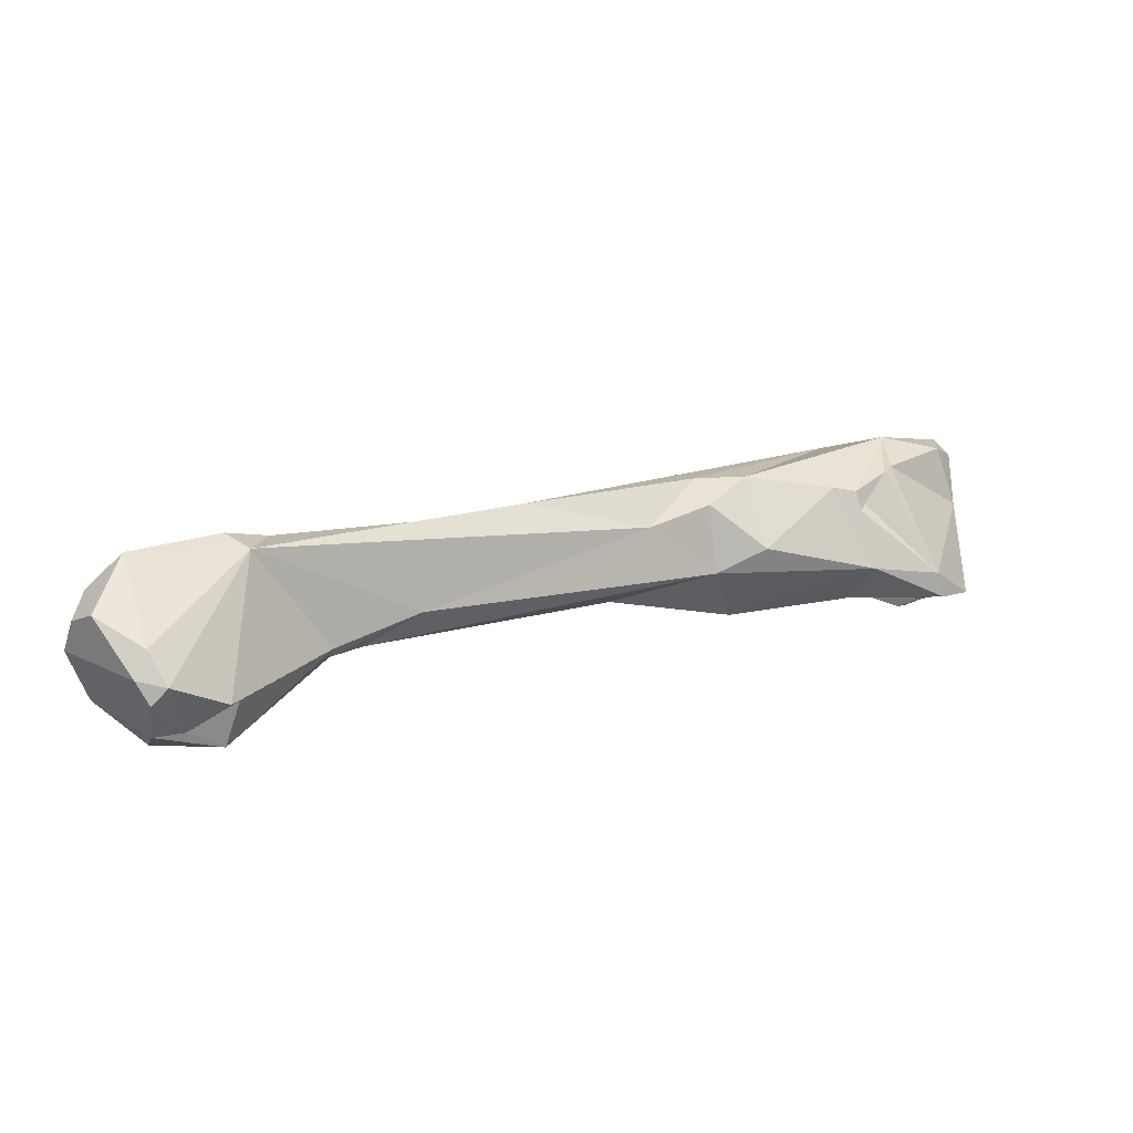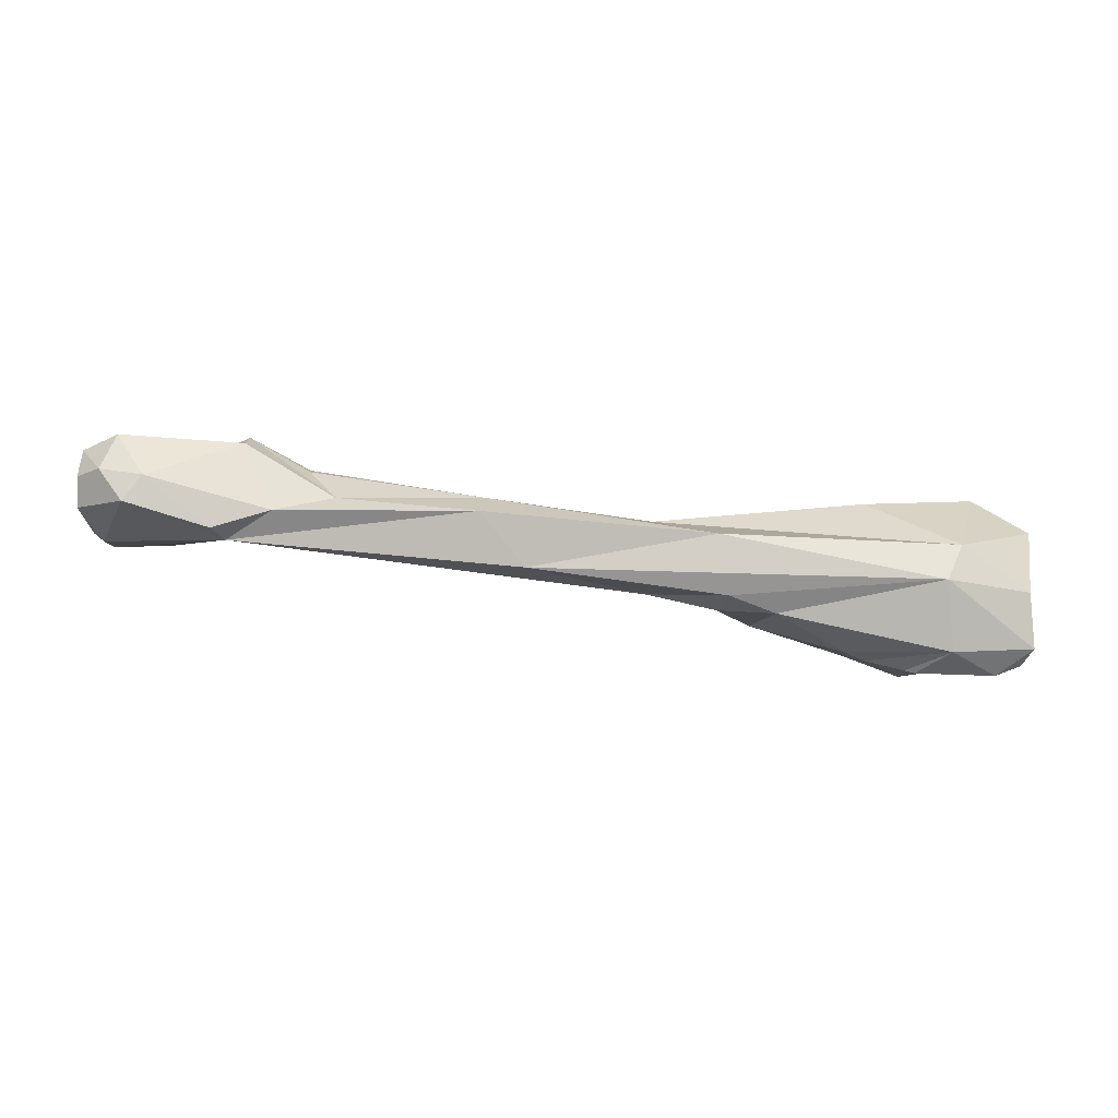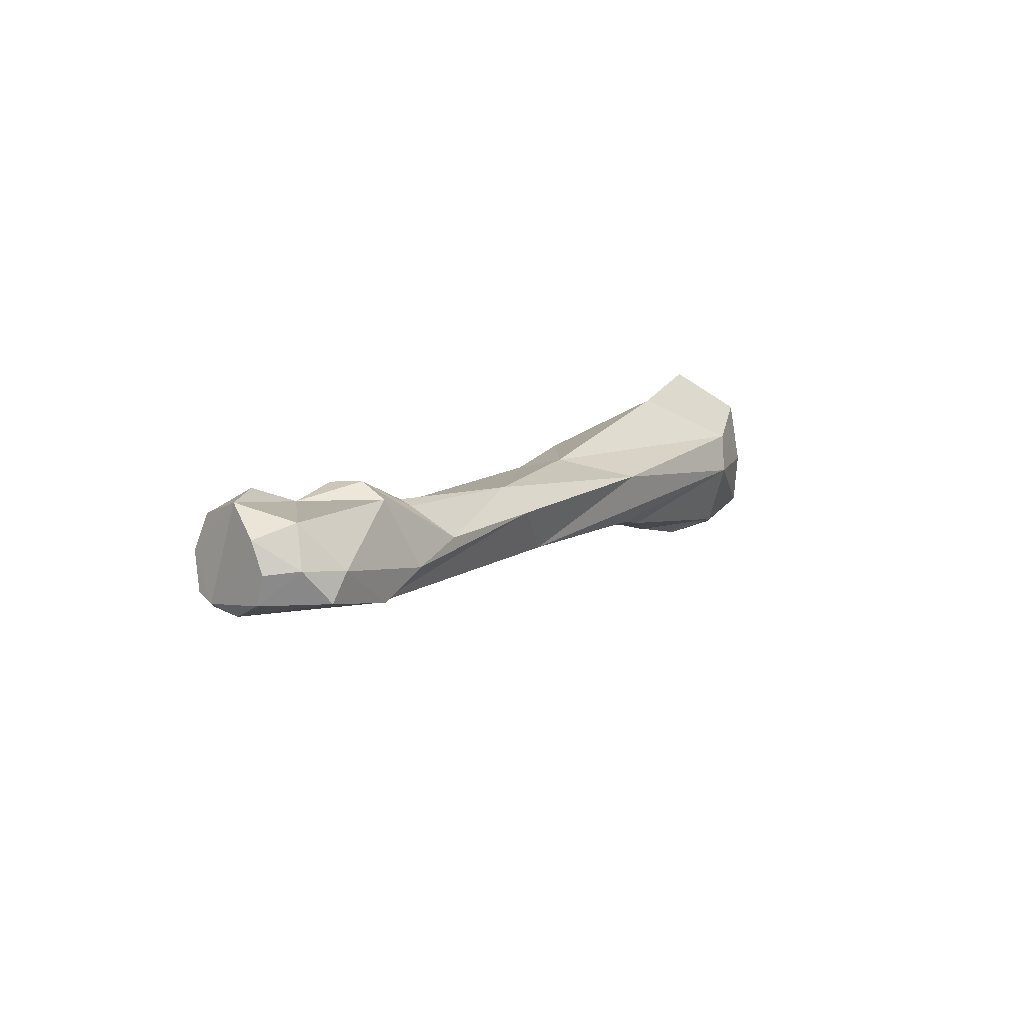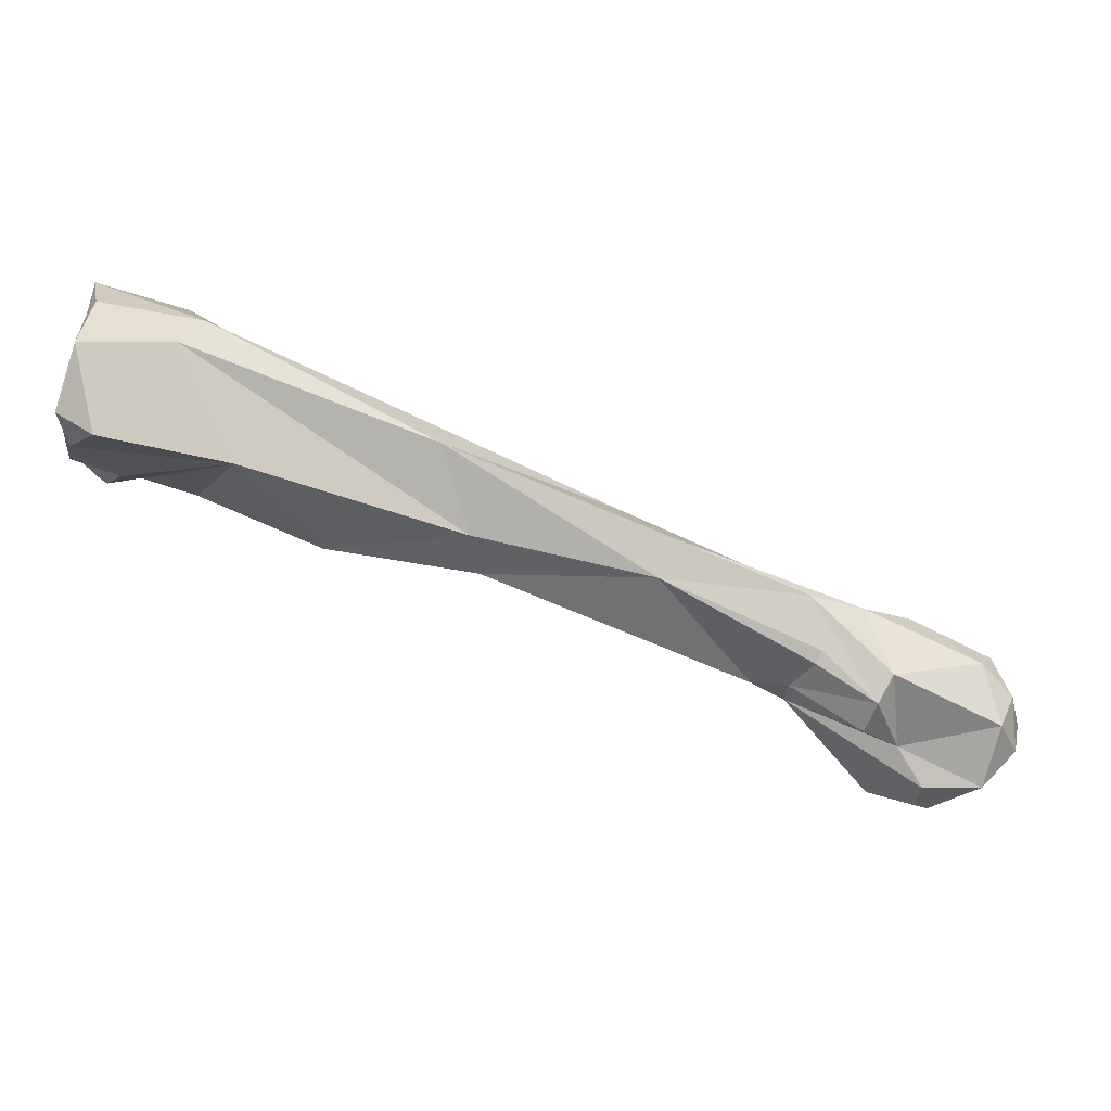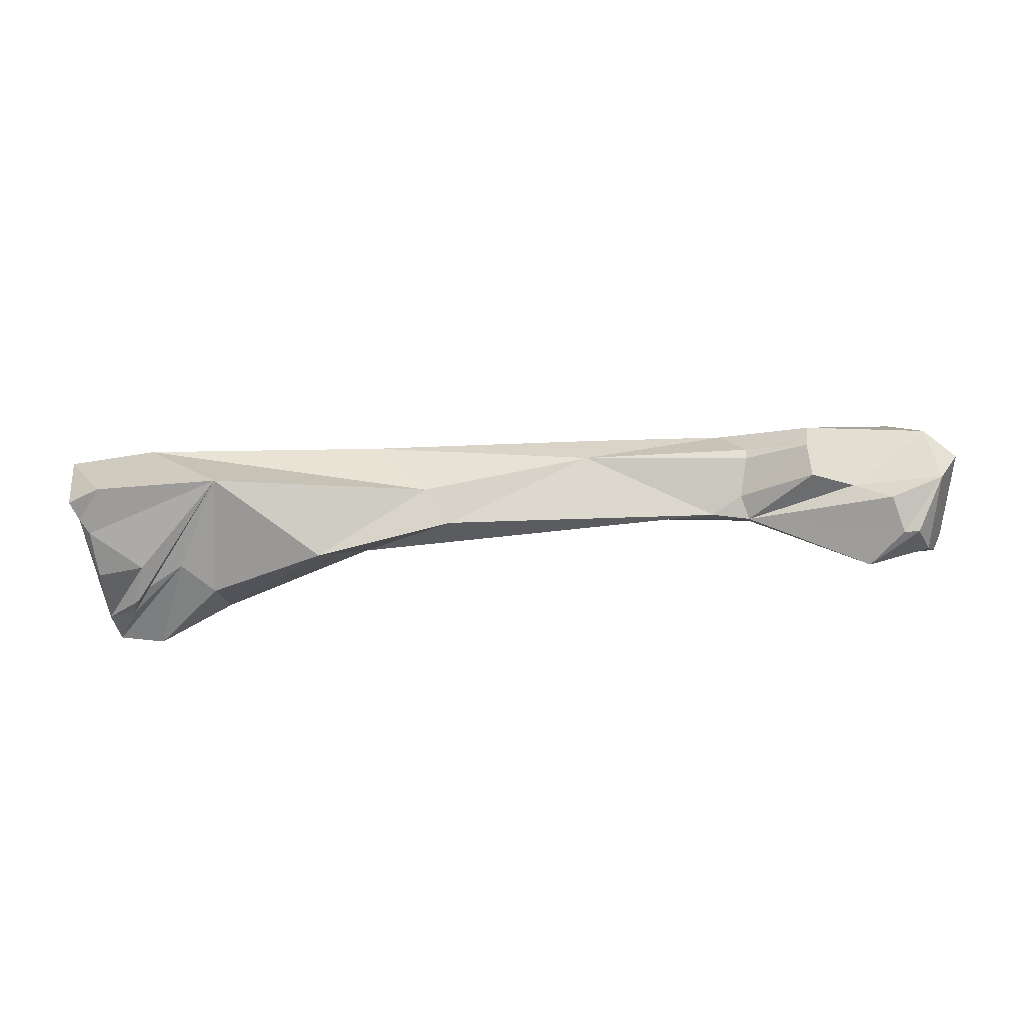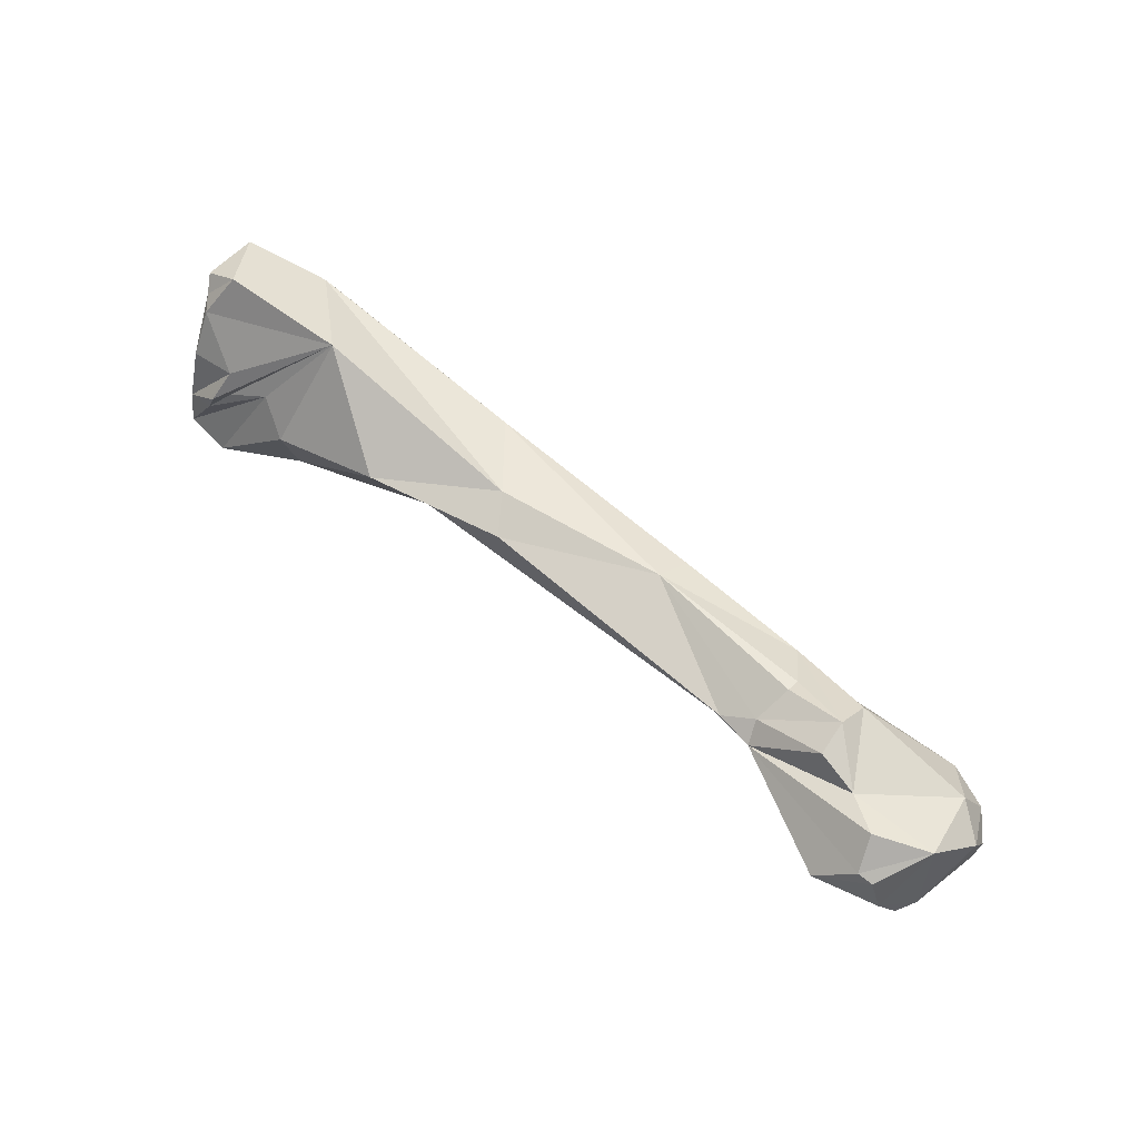
<metadata>
{"format":"obj","ext":"obj","renderer":"f3d","projection":"perspective","resolution":1024,"background":"white","views":[{"elev":-30.5,"azim":143.9,"up":"+Y"},{"elev":-10.9,"azim":146.2,"up":"+Z"},{"elev":15.8,"azim":95.6,"up":"+Z"},{"elev":28.1,"azim":-5.5,"up":"+Y"},{"elev":62.2,"azim":-25.5,"up":"+Z"},{"elev":69.4,"azim":16.1,"up":"+Z"}]}
</metadata>
<code>
o metatarsal2_rv
v 0.1622 0.00335 0.000344
v 0.1624 0.003563 -0.000525
v 0.169 -0.005142 0.001087
v 0.1595 0.005029 0.000376
v 0.1564 0.007591 -0.002322
v 0.1722 -0.002036 0.005412
v 0.1704 0.000896 0.003971
v 0.1721 -0.004697 0.003791
v 0.1675 0.002933 0.004769
v 0.1623 0.005199 0.001338
v 0.1695 -0.002939 -0.001459
v 0.1708 0.006998 -0.003694
v 0.1705 -0.003892 -0.002303
v 0.1742 -0.005947 0.001135
v 0.1732 -0.005167 0.003709
v 0.1722 -0.005194 0.000587
v 0.1522 0.01461 0.000566
v 0.1391 0.01476 -0.001083
v 0.1321 0.01756 -0.005487
v 0.1393 0.0186 -0.00657
v 0.1768 -0.002213 0.005555
v 0.1782 0.002655 0.004582
v 0.1683 0.005548 0.005091
v 0.1696 0.007425 0.004068
v 0.164 0.00772 0.002558
v 0.1539 0.01676 -0.001117
v 0.1684 0.009942 -0.001559
v 0.1726 0.00791 -0.00308
v 0.1787 0.005147 -0.001218
v 0.1771 -0.002223 -0.002965
v 0.1753 -0.004385 -0.002877
v 0.15 0.01738 -0.005293
v 0.1758 -0.005328 -0.001593
v 0.1772 -0.004097 -0.001979
v 0.1645 0.008645 0.002184
v 0.164 0.01194 -0.000438
v 0.1384 0.01832 -0.000425
v 0.1366 0.02493 -0.002335
v 0.1277 0.01707 -0.001765
v 0.1345 0.02172 -0.007864
v 0.1196 0.02009 -0.01022
v 0.1293 0.01939 -0.008365
v 0.1352 0.02427 -0.007081
v 0.1798 -0.00031 0.003679
v 0.1798 0.003222 0.001514
v 0.1774 0.005975 0.000838
v 0.1802 4.4e-05 -0.001038
v 0.1203 0.03364 -0.005689
v 0.1184 0.0334 -0.002634
v 0.122 0.02586 0.001667
v 0.1186 0.01981 -0.005849
v 0.1312 0.02528 -0.008312
v 0.1128 0.0196 -0.01074
v 0.1142 0.02091 -0.01167
v 0.1217 0.02425 -0.01115
v 0.1243 0.02554 -0.01091
v 0.1805 0.000582 0.00132
v 0.1188 0.03231 -0.01127
v 0.1122 0.03489 -0.01081
v 0.1127 0.03518 -0.006268
v 0.1127 0.02888 0.002506
v 0.1117 0.03431 -0.001092
v 0.1167 0.02238 -0.00397
v 0.1135 0.02225 -0.005113
v 0.1136 0.0231 -0.002845
v 0.1123 0.02146 -0.00513
v 0.1106 0.02677 -0.000346
v 0.1097 0.02132 -0.01029
v 0.1212 0.02505 -0.01116
v 0.12 0.02786 -0.01236
v 0.1195 0.0285 -0.01261
v 0.111 0.02886 -0.01118
v 0.1224 0.02566 -0.01148
v 0.1141 0.03221 -0.01283
v 0.1103 0.02828 -0.000126
v 0.1118 0.03292 -0.01195
v 0.1119 0.03397 -0.006826
v 0.11 0.02982 0.0006
v 0.1116 0.02153 -0.007014
v 0.1118 0.02156 -0.005544
v 0.11 0.02433 -0.003504
v 0.1095 0.02263 -0.008235
f 1 2 3
f 4 5 1
f 1 6 7
f 2 1 5
f 1 8 6
f 1 7 9
f 1 9 10
f 10 4 1
f 1 3 8
f 2 11 3
f 5 12 2
f 12 13 2
f 11 2 13
f 14 15 3
f 3 11 16
f 16 14 3
f 15 8 3
f 10 17 4
f 18 19 4
f 5 4 19
f 18 4 17
f 19 20 5
f 12 5 20
f 6 21 7
f 8 21 6
f 21 22 7
f 23 9 7
f 7 24 23
f 22 24 7
f 21 8 15
f 10 9 23
f 10 25 17
f 10 23 25
f 11 13 16
f 26 27 12
f 28 12 27
f 29 30 12
f 30 31 12
f 29 12 28
f 31 13 12
f 32 26 12
f 32 12 20
f 13 31 16
f 16 33 14
f 14 21 15
f 14 33 34
f 21 14 34
f 31 33 16
f 35 36 17
f 36 26 17
f 17 25 35
f 37 18 17
f 17 38 37
f 26 38 17
f 19 18 39
f 39 18 37
f 19 40 20
f 19 39 41
f 19 42 40
f 42 19 41
f 40 43 20
f 32 20 43
f 22 21 44
f 44 21 34
f 22 44 45
f 22 45 46
f 22 46 24
f 23 36 35
f 23 35 25
f 36 23 24
f 24 27 36
f 46 27 24
f 26 32 38
f 26 36 27
f 27 46 28
f 28 46 29
f 47 29 45
f 45 29 46
f 30 29 47
f 30 47 34
f 30 34 31
f 34 33 31
f 32 48 38
f 48 32 43
f 44 34 47
f 49 50 37
f 49 37 38
f 39 37 50
f 48 49 38
f 51 41 39
f 39 50 51
f 40 52 43
f 52 40 42
f 51 53 41
f 53 54 41
f 41 54 55
f 56 41 55
f 41 56 42
f 52 42 56
f 43 52 48
f 57 45 44
f 44 47 57
f 47 45 57
f 48 52 58
f 48 59 60
f 59 48 58
f 49 48 60
f 50 49 61
f 62 49 60
f 49 62 61
f 63 50 64
f 50 65 66
f 50 66 64
f 65 50 67
f 50 61 67
f 50 63 51
f 63 53 51
f 56 58 52
f 54 53 68
f 63 68 53
f 55 54 69
f 69 54 70
f 71 70 54
f 54 72 71
f 54 68 72
f 73 55 69
f 73 56 55
f 56 73 58
f 71 74 58
f 58 70 71
f 58 73 70
f 59 58 74
f 72 75 59
f 72 59 76
f 59 75 77
f 76 59 74
f 59 77 60
f 60 77 62
f 75 61 78
f 61 62 78
f 67 61 75
f 62 77 78
f 63 79 68
f 79 63 64
f 66 79 64
f 65 80 66
f 67 81 65
f 81 82 65
f 65 82 80
f 79 66 80
f 81 67 75
f 79 82 68
f 72 68 82
f 70 73 69
f 72 74 71
f 82 75 72
f 76 74 72
f 75 82 81
f 75 78 77
f 79 80 82

</code>
